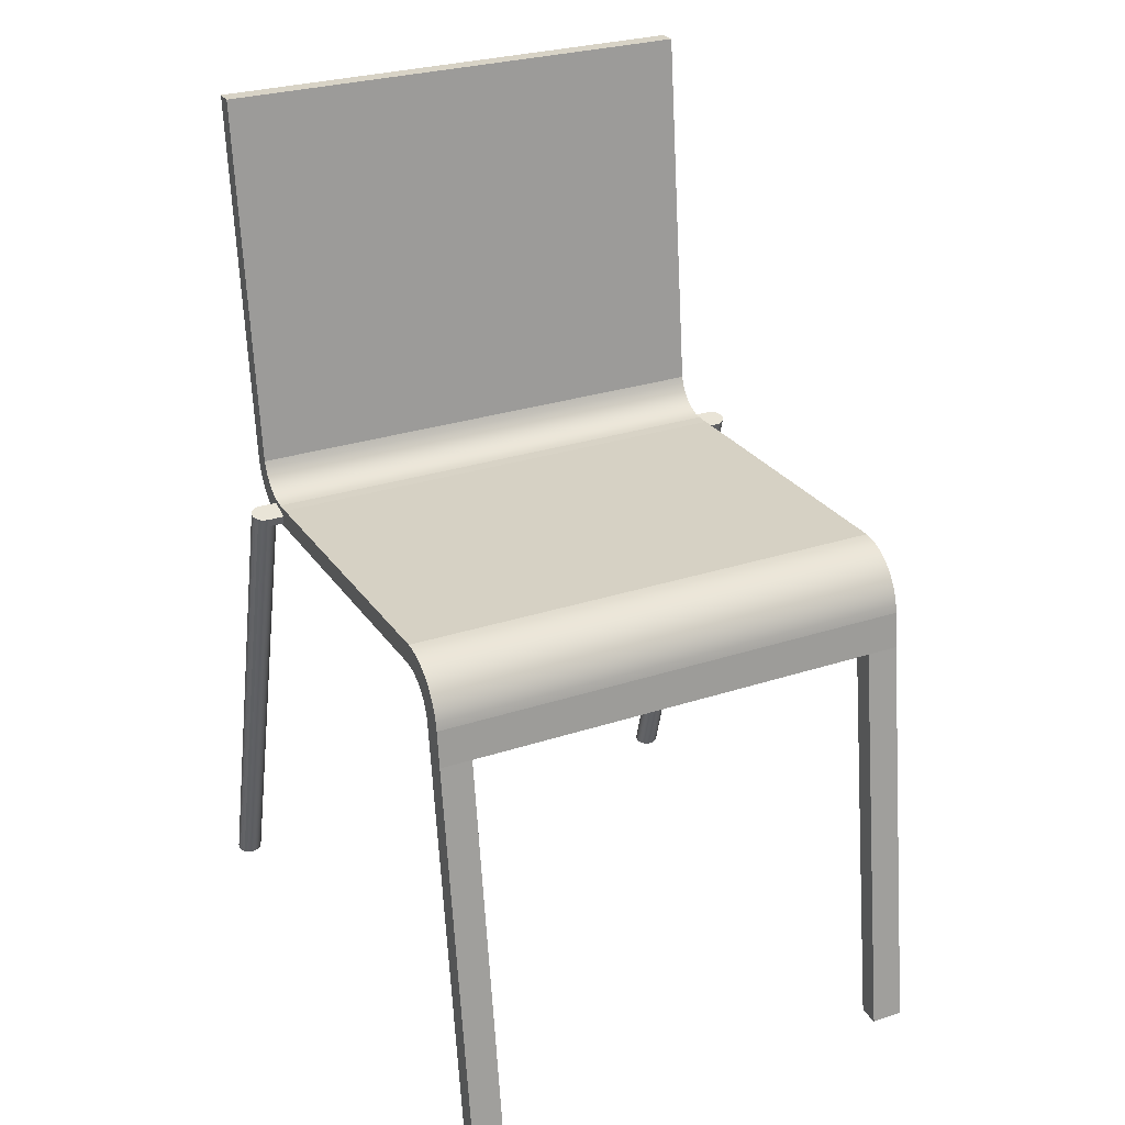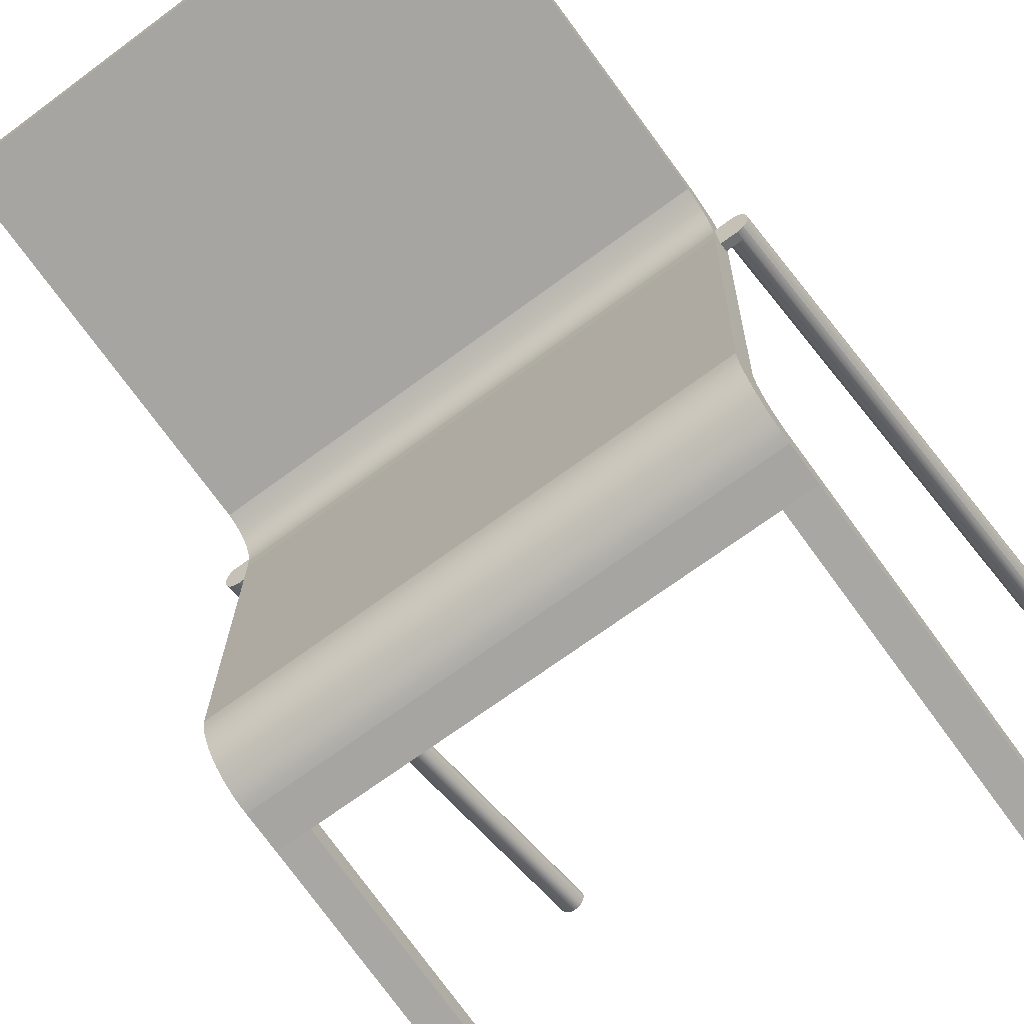
<metadata>
{"format":"obj","ext":"obj","renderer":"f3d","projection":"perspective","resolution":1024,"background":"white","views":[{"elev":28.0,"azim":153.6,"up":"+Y"},{"elev":-68.4,"azim":-143.3,"up":"+Z"}]}
</metadata>
<code>
v 0.2243 0.0971 0.05286
v 0.2253 -0.3073 0.1664
v 0.2243 -0.308 0.1643
v 0.2253 0.09776 0.05492
v 0.2049 -0.3073 0.1664
v 0.2226 0.09654 0.05109
v 0.2011 0.09575 0.04858
v 0.2257 -0.3066 0.1686
v 0.2045 -0.3066 0.1686
v 0.2059 -0.308 0.1643
v 0.2226 -0.3086 0.1625
v 0.2257 0.09846 0.05714
v 0.2049 0.09048 0.05692
v 0.2059 0.08983 0.05486
v 0.2204 -0.309 0.1612
v 0.2204 0.09611 0.04973
v 0.2253 0.09916 0.05935
v 0.2253 -0.3059 0.1708
v 0.2049 -0.3059 0.1708
v 0.2045 0.09119 0.05914
v 0.2076 0.08927 0.05309
v 0.2076 -0.3086 0.1625
v 0.2178 0.09584 0.04888
v 0.2243 0.09982 0.06141
v 0.2011 0.08847 0.05058
v 0.2178 -0.3093 0.1603
v 0.2098 -0.309 0.1612
v 0.2151 0.09575 0.04858
v 0.2226 0.1004 0.06318
v 0.2243 -0.3053 0.1729
v 0.2059 -0.3053 0.1729
v 0.2049 0.09189 0.06135
v 0.2098 0.08884 0.05173
v 0.2124 -0.3093 0.1603
v 0.2151 -0.3094 0.16
v 0.2204 0.1008 0.06454
v 0.2226 -0.3047 0.1746
v 0.2011 0.0938 0.0674
v 0.2124 0.08857 0.05088
v 0.2151 0.08847 0.05058
v 0.2011 0.1011 0.0654
v 0.2059 0.09254 0.06341
v 0.2178 0.1011 0.0654
v 0.2204 -0.3043 0.176
v 0.2076 -0.3047 0.1746
v 0.2076 0.0931 0.06519
v 0.2124 0.0938 0.0674
v 0.2178 0.09639 0.06669
v 0.2098 0.09353 0.06654
v 0.2124 0.09639 0.06669
v 0.2178 -0.304 0.1769
v 0.2098 -0.3043 0.176
v 0.2124 -0.304 0.1769
v 0.2151 0.09648 0.06698
v 0.2151 -0.3039 0.1771
v -0.2243 -0.308 0.1643
v -0.2253 -0.3073 0.1664
v -0.2243 0.0971 0.05286
v -0.2049 -0.3073 0.1664
v -0.2253 0.09776 0.05492
v -0.2226 0.09654 0.05109
v -0.2059 -0.308 0.1643
v -0.2045 -0.3066 0.1686
v -0.2011 0.09575 0.04858
v -0.2257 -0.3066 0.1686
v -0.2226 -0.3086 0.1625
v -0.2059 0.08983 0.05486
v -0.2049 0.09048 0.05692
v -0.2257 0.09846 0.05714
v -0.2204 0.09611 0.04973
v -0.2204 -0.309 0.1612
v -0.2076 0.08927 0.05309
v -0.2076 -0.3086 0.1625
v -0.2045 0.09119 0.05914
v -0.2049 -0.3059 0.1708
v -0.2253 0.09916 0.05935
v -0.2253 -0.3059 0.1708
v -0.2178 0.09584 0.04888
v -0.2011 0.08847 0.05058
v -0.2243 0.09982 0.06141
v -0.2178 -0.3093 0.1603
v -0.2151 0.09575 0.04858
v -0.2098 -0.309 0.1612
v -0.2098 0.08884 0.05173
v -0.2049 0.09189 0.06135
v -0.2059 -0.3053 0.1729
v -0.2243 -0.3053 0.1729
v -0.2226 0.1004 0.06318
v -0.2124 -0.3093 0.1603
v -0.2151 -0.3094 0.16
v -0.2124 0.08857 0.05088
v -0.2011 0.0938 0.0674
v -0.2226 -0.3047 0.1746
v -0.2204 0.1008 0.06454
v -0.2151 0.08847 0.05058
v -0.2059 0.09254 0.06341
v -0.2011 0.1011 0.0654
v -0.2076 -0.3047 0.1746
v -0.2076 0.0931 0.06519
v -0.2204 -0.3043 0.176
v -0.2178 0.1011 0.0654
v -0.2124 0.0938 0.0674
v -0.2098 0.09353 0.06654
v -0.2178 0.09639 0.06669
v -0.2124 0.09639 0.06669
v -0.2098 -0.3043 0.176
v -0.2178 -0.304 0.1769
v -0.2124 -0.304 0.1769
v -0.2151 0.09648 0.06698
v -0.2151 -0.3039 0.1771
v -0.2011 0.1302 0.1038
v 0.2011 0.1227 0.1024
v 0.2011 0.1302 0.1038
v -0.2011 0.1227 0.1024
v 0.2011 0.1242 0.08677
v -0.2011 0.4326 0.1375
v -0.2011 0.1242 0.08677
v -0.2011 0.1154 0.0999
v 0.2011 0.119 0.08394
v 0.2011 0.1298 0.08879
v 0.2011 0.4326 0.1375
v -0.2011 0.4326 0.1234
v -0.2011 0.119 0.08394
v -0.2011 0.1298 0.08879
v 0.2011 0.1154 0.0999
v 0.2011 0.4326 0.1234
v -0.2011 0.4326 0.1365
v 0.2011 0.1087 0.09643
v -0.2011 0.1144 0.08038
v 0.2011 0.1144 0.08038
v 0.2011 0.4326 0.1365
v -0.2011 0.1087 0.09643
v 0.2011 0.1105 0.07617
v -0.2011 0.1105 0.07617
v -0.2011 0.1026 0.09203
v 0.2011 0.1073 0.07144
v -0.2011 0.1073 0.07144
v 0.2011 0.1026 0.09203
v -0.2011 0.1035 0.06087
v 0.2011 0.1049 0.06629
v -0.2011 0.1049 0.06629
v -0.2011 0.09734 0.08681
v 0.2011 0.1035 0.06087
v -0.2011 0.103 0.0553
v 0.2011 0.09734 0.08681
v -0.2011 0.09846 -0.2496
v 0.2011 0.103 0.0553
v -0.2011 0.103 0.04414
v -0.2011 0.09298 0.0809
v 0.2011 0.09846 -0.2496
v -0.2011 0.09368 -0.2544
v -0.2011 0.1025 -0.2442
v 0.2011 0.103 0.04414
v 0.2011 0.09298 0.0809
v -0.2011 0.09335 -0.2139
v 0.2011 0.09368 -0.2544
v 0.2011 0.1025 -0.2442
v -0.2011 0.1059 -0.2385
v -0.2011 0.1109 -0.2195
v -0.2011 0.08966 0.07443
v 0.2011 0.09335 -0.2139
v -0.2011 0.09302 -0.2196
v -0.2011 0.08828 -0.2586
v 0.2011 0.1059 -0.2385
v 0.2011 0.1109 -0.2195
v 0.2011 0.08966 0.07443
v -0.2011 0.08745 0.06756
v 0.2011 0.09302 -0.2196
v -0.2011 0.09174 -0.2252
v 0.2011 0.08828 -0.2586
v -0.2011 0.08955 -0.2305
v -0.2011 0.1084 -0.2324
v 0.2011 0.1101 -0.226
v 0.2011 0.08745 0.06756
v -0.2011 0.08654 0.05328
v 0.2011 0.09174 -0.2252
v 0.2011 0.08955 -0.2305
v -0.2011 0.08236 -0.2621
v -0.2011 0.0865 -0.2355
v 0.2011 0.1084 -0.2324
v -0.2011 0.1101 -0.226
v 0.2011 0.08654 0.05328
v -0.2011 0.0864 0.06045
v 0.2011 0.0865 -0.2355
v 0.2011 0.08236 -0.2621
v -0.2011 0.08265 -0.24
v 0.2011 0.0864 0.06045
v 0.2011 0.08265 -0.24
v 0.2011 0.07601 -0.2649
v -0.2011 0.07812 -0.2438
v 0.2011 0.07812 -0.2438
v -0.2011 0.07601 -0.2649
v -0.2011 0.06932 -0.267
v 0.2011 0.07299 -0.247
v -0.2011 0.07299 -0.247
v 0.2011 0.06932 -0.267
v -0.2011 0.06242 -0.2682
v -0.2011 0.06741 -0.2493
v 0.2011 0.06741 -0.2493
v 0.2011 0.06242 -0.2682
v 0.1747 0.03234 -0.2718
v -0.2011 0.06149 -0.2509
v 0.2011 0.06149 -0.2509
v 0.2011 0.03234 -0.2718
v -0.1747 0.03234 -0.2718
v -0.2011 0.0554 -0.2515
v 0.2011 0.0554 -0.2515
v 0.2011 0.03234 -0.2547
v -0.2011 0.03234 -0.2718
v -0.2011 0.03234 -0.2547
v 0.1747 0.03234 -0.2547
v -0.1747 0.03234 -0.2547
v 0.1747 -0.3066 -0.3187
v 0.2011 -0.3066 -0.3015
v 0.2011 -0.3066 -0.3187
v -0.1747 -0.3066 -0.3015
v -0.1747 -0.3066 -0.3187
v 0.1747 -0.3066 -0.3015
v -0.2011 -0.3066 -0.3187
v -0.2011 -0.3066 -0.3015
g mesh1_mesh1-geometry
f 1 2 3
f 2 1 4
f 3 2 1
f 4 1 2
f 2 5 3
f 3 5 2
f 3 6 1
f 1 6 3
f 7 4 1
f 1 4 7
f 4 8 2
f 2 8 4
f 2 9 5
f 5 9 2
f 3 5 10
f 10 5 3
f 6 3 11
f 11 3 6
f 7 1 6
f 6 1 7
f 7 12 4
f 4 12 7
f 8 4 12
f 12 4 8
f 8 9 2
f 2 9 8
f 9 13 5
f 5 13 9
f 5 14 10
f 10 14 5
f 3 10 11
f 11 10 3
f 15 6 11
f 11 6 15
f 7 6 16
f 16 6 7
f 7 17 12
f 12 17 7
f 12 18 8
f 8 18 12
f 8 19 9
f 9 19 8
f 13 9 20
f 20 9 13
f 14 5 13
f 13 5 14
f 21 10 14
f 14 10 21
f 11 10 22
f 22 10 11
f 6 15 16
f 16 15 6
f 11 22 15
f 15 22 11
f 7 16 23
f 23 16 7
f 7 24 17
f 17 24 7
f 18 12 17
f 17 12 18
f 18 19 8
f 8 19 18
f 19 20 9
f 9 20 19
f 20 25 13
f 13 25 20
f 13 25 14
f 14 25 13
f 10 21 22
f 22 21 10
f 14 25 21
f 21 25 14
f 26 16 15
f 15 16 26
f 15 22 27
f 27 22 15
f 16 26 23
f 23 26 16
f 7 23 28
f 28 23 7
f 7 29 24
f 24 29 7
f 30 17 24
f 24 17 30
f 17 30 18
f 18 30 17
f 18 31 19
f 19 31 18
f 20 19 32
f 32 19 20
f 32 25 20
f 20 25 32
f 33 22 21
f 21 22 33
f 21 25 33
f 33 25 21
f 15 34 26
f 26 34 15
f 22 33 27
f 27 33 22
f 15 27 34
f 34 27 15
f 35 23 26
f 26 23 35
f 23 35 28
f 28 35 23
f 28 25 7
f 7 25 28
f 7 36 29
f 29 36 7
f 37 24 29
f 29 24 37
f 24 37 30
f 30 37 24
f 30 31 18
f 18 31 30
f 31 32 19
f 19 32 31
f 32 38 25
f 25 38 32
f 33 25 39
f 39 25 33
f 26 34 35
f 35 34 26
f 39 27 33
f 33 27 39
f 27 39 34
f 34 39 27
f 28 35 40
f 40 35 28
f 25 28 40
f 40 28 25
f 38 7 25
f 25 7 38
f 41 36 7
f 7 36 41
f 36 37 29
f 29 37 36
f 37 31 30
f 30 31 37
f 32 31 42
f 42 31 32
f 42 38 32
f 32 38 42
f 39 25 40
f 40 25 39
f 34 40 35
f 35 40 34
f 40 34 39
f 39 34 40
f 7 38 41
f 41 38 7
f 36 41 43
f 43 41 36
f 37 36 44
f 44 36 37
f 37 45 31
f 31 45 37
f 45 42 31
f 31 42 45
f 46 38 42
f 42 38 46
f 47 41 38
f 38 41 47
f 41 48 43
f 43 48 41
f 43 44 36
f 36 44 43
f 44 45 37
f 37 45 44
f 42 45 46
f 46 45 42
f 49 38 46
f 46 38 49
f 50 41 47
f 47 41 50
f 38 49 47
f 47 49 38
f 48 41 50
f 50 41 48
f 51 43 48
f 48 43 51
f 44 43 51
f 51 43 44
f 44 52 45
f 45 52 44
f 52 46 45
f 45 46 52
f 46 52 49
f 49 52 46
f 53 50 47
f 47 50 53
f 49 53 47
f 47 53 49
f 50 54 48
f 48 54 50
f 54 51 48
f 48 51 54
f 51 52 44
f 44 52 51
f 53 49 52
f 52 49 53
f 55 50 53
f 53 50 55
f 50 55 54
f 54 55 50
f 51 54 55
f 55 54 51
f 51 53 52
f 52 53 51
f 53 51 55
f 55 51 53
g mesh2_mesh2-geometry
l 17 24
l 12 17
l 24 29
l 4 12
l 29 36
l 1 4
l 36 43
l 6 1
l 43 41
l 16 6
l 41 38
l 7 41
l 23 16
l 25 38
l 47 38
l 7 25
l 28 7
l 28 23
l 40 25
l 47 49
l 39 40
l 49 46
l 33 39
l 46 42
l 21 33
l 42 32
l 14 21
l 32 20
l 13 14
l 20 13
g mesh3_mesh3-geometry
l 2 8
l 3 2
l 8 18
l 11 3
l 18 30
l 15 11
l 30 37
l 26 15
l 37 44
l 35 26
l 44 51
l 34 35
l 51 55
l 27 34
l 55 53
l 22 27
l 53 52
l 10 22
l 52 45
l 5 10
l 45 31
l 9 5
l 31 19
l 19 9
g mesh4_mesh4-geometry
f 56 57 58
f 58 57 56
f 56 59 57
f 57 59 56
f 60 58 57
f 57 58 60
f 58 61 56
f 56 61 58
f 62 59 56
f 56 59 62
f 59 63 57
f 57 63 59
f 58 60 64
f 64 60 58
f 57 65 60
f 60 65 57
f 61 58 64
f 64 58 61
f 66 56 61
f 61 56 66
f 62 67 59
f 59 67 62
f 66 62 56
f 56 62 66
f 59 68 63
f 63 68 59
f 57 63 65
f 65 63 57
f 60 69 64
f 64 69 60
f 69 60 65
f 65 60 69
f 70 61 64
f 64 61 70
f 66 61 71
f 71 61 66
f 67 62 72
f 72 62 67
f 68 59 67
f 67 59 68
f 73 62 66
f 66 62 73
f 74 63 68
f 68 63 74
f 63 75 65
f 65 75 63
f 69 76 64
f 64 76 69
f 65 77 69
f 69 77 65
f 70 71 61
f 61 71 70
f 78 70 64
f 64 70 78
f 71 73 66
f 66 73 71
f 73 72 62
f 62 72 73
f 72 79 67
f 67 79 72
f 67 79 68
f 68 79 67
f 63 74 75
f 75 74 63
f 68 79 74
f 74 79 68
f 65 75 77
f 77 75 65
f 76 69 77
f 77 69 76
f 76 80 64
f 64 80 76
f 71 70 81
f 81 70 71
f 78 81 70
f 70 81 78
f 82 78 64
f 64 78 82
f 83 73 71
f 71 73 83
f 72 73 84
f 84 73 72
f 84 79 72
f 72 79 84
f 85 75 74
f 74 75 85
f 74 79 85
f 85 79 74
f 75 86 77
f 77 86 75
f 77 87 76
f 76 87 77
f 80 76 87
f 87 76 80
f 80 88 64
f 64 88 80
f 81 89 71
f 71 89 81
f 81 78 90
f 90 78 81
f 82 90 78
f 78 90 82
f 64 79 82
f 82 79 64
f 83 84 73
f 73 84 83
f 89 83 71
f 71 83 89
f 91 79 84
f 84 79 91
f 75 85 86
f 86 85 75
f 79 92 85
f 85 92 79
f 77 86 87
f 87 86 77
f 87 93 80
f 80 93 87
f 88 80 93
f 93 80 88
f 88 94 64
f 64 94 88
f 90 89 81
f 81 89 90
f 95 90 82
f 82 90 95
f 79 64 92
f 92 64 79
f 95 82 79
f 79 82 95
f 84 83 91
f 91 83 84
f 89 91 83
f 83 91 89
f 95 79 91
f 91 79 95
f 96 86 85
f 85 86 96
f 85 92 96
f 96 92 85
f 87 86 93
f 93 86 87
f 88 93 94
f 94 93 88
f 64 94 97
f 97 94 64
f 90 95 89
f 89 95 90
f 97 92 64
f 64 92 97
f 91 89 95
f 95 89 91
f 86 96 98
f 98 96 86
f 96 92 99
f 99 92 96
f 86 98 93
f 93 98 86
f 100 94 93
f 93 94 100
f 101 97 94
f 94 97 101
f 92 97 102
f 102 97 92
f 99 98 96
f 96 98 99
f 99 92 103
f 103 92 99
f 93 98 100
f 100 98 93
f 94 100 101
f 101 100 94
f 101 104 97
f 97 104 101
f 102 97 105
f 105 97 102
f 102 103 92
f 92 103 102
f 98 99 106
f 106 99 98
f 103 106 99
f 99 106 103
f 98 106 100
f 100 106 98
f 107 101 100
f 100 101 107
f 104 101 107
f 107 101 104
f 105 97 104
f 104 97 105
f 102 105 108
f 108 105 102
f 102 108 103
f 103 108 102
f 106 103 108
f 108 103 106
f 100 106 107
f 107 106 100
f 104 107 109
f 109 107 104
f 104 109 105
f 105 109 104
f 108 105 110
f 110 105 108
f 106 108 107
f 107 108 106
f 110 109 107
f 107 109 110
f 109 110 105
f 105 110 109
f 110 107 108
f 108 107 110
g mesh5_mesh5-geometry
l 76 80
l 69 76
l 80 88
l 60 69
l 88 94
l 58 60
l 94 101
l 61 58
l 101 97
l 70 61
l 97 92
l 64 97
l 78 70
l 79 92
l 102 92
l 64 79
l 82 64
l 82 78
l 95 79
l 102 103
l 91 95
l 103 99
l 84 91
l 99 96
l 72 84
l 96 85
l 67 72
l 85 74
l 68 67
l 74 68
g mesh6_mesh6-geometry
l 57 65
l 56 57
l 65 77
l 66 56
l 77 87
l 71 66
l 87 93
l 81 71
l 93 100
l 90 81
l 100 107
l 89 90
l 107 110
l 83 89
l 110 108
l 73 83
l 108 106
l 62 73
l 106 98
l 59 62
l 98 86
l 63 59
l 86 75
l 75 63
g mesh7_mesh7-geometry
f 111 112 113
f 112 111 114
f 112 115 113
f 113 116 111
f 117 114 111
f 118 112 114
f 112 119 115
f 113 115 120
f 116 113 121
f 122 111 116
f 123 114 117
f 117 111 124
f 112 118 125
f 123 118 114
f 125 119 112
f 123 115 119
f 115 124 120
f 113 120 126
f 113 126 121
f 124 111 122
f 122 116 127
f 115 123 117
f 124 115 117
f 118 128 125
f 129 118 123
f 125 130 119
f 119 129 123
f 124 126 120
f 121 126 131
f 126 124 122
f 127 126 122
f 128 118 132
f 128 133 125
f 134 118 129
f 125 133 130
f 129 119 130
f 126 127 131
f 134 132 118
f 135 128 132
f 128 136 133
f 130 134 129
f 134 130 133
f 137 132 134
f 128 135 138
f 139 135 132
f 128 140 136
f 136 134 133
f 141 132 137
f 134 136 137
f 142 138 135
f 138 143 128
f 135 139 144
f 139 132 141
f 128 143 140
f 141 136 140
f 136 141 137
f 138 142 145
f 146 142 135
f 143 138 147
f 143 144 139
f 148 135 144
f 140 139 141
f 139 140 143
f 149 145 142
f 145 150 138
f 151 142 146
f 146 135 152
f 147 138 153
f 144 143 147
f 152 135 148
f 144 153 148
f 145 149 154
f 155 149 142
f 145 156 150
f 138 150 157
f 155 142 151
f 146 156 151
f 152 150 146
f 138 157 153
f 153 144 147
f 152 148 158
f 153 159 148
f 160 154 149
f 154 161 145
f 155 160 149
f 145 161 156
f 156 146 150
f 150 152 157
f 151 162 155
f 156 163 151
f 153 157 164
f 158 148 159
f 158 157 152
f 159 153 165
f 154 160 166
f 166 161 154
f 155 167 160
f 168 156 161
f 151 169 162
f 162 161 155
f 163 156 170
f 163 171 151
f 157 158 164
f 153 164 165
f 158 159 172
f 173 159 165
f 167 166 160
f 174 161 166
f 175 167 155
f 176 156 168
f 161 162 168
f 151 171 169
f 169 168 162
f 161 175 155
f 177 170 156
f 170 178 163
f 163 179 171
f 172 164 158
f 165 164 180
f 172 159 181
f 159 173 181
f 165 180 173
f 166 167 174
f 174 182 161
f 167 175 183
f 177 156 176
f 168 169 176
f 177 169 171
f 175 161 182
f 184 170 177
f 178 170 185
f 178 186 163
f 163 186 179
f 184 171 179
f 164 172 180
f 181 180 172
f 180 181 173
f 183 174 167
f 182 174 187
f 175 187 183
f 169 177 176
f 171 184 177
f 187 175 182
f 188 170 184
f 188 185 170
f 189 178 185
f 178 190 186
f 188 179 186
f 179 188 184
f 174 183 187
f 191 185 188
f 178 189 192
f 191 189 185
f 192 190 178
f 191 186 190
f 186 191 188
f 189 193 192
f 194 189 191
f 192 195 190
f 190 194 191
f 193 189 196
f 193 195 192
f 194 196 189
f 194 190 195
f 196 197 193
f 193 198 195
f 199 196 194
f 198 194 195
f 197 196 200
f 197 198 193
f 199 200 196
f 194 198 199
f 200 201 197
f 197 202 198
f 203 200 199
f 198 203 199
f 201 200 204
f 197 201 205
f 197 206 202
f 203 198 202
f 207 200 203
f 200 208 204
f 197 205 209
f 209 206 197
f 207 202 206
f 202 207 203
f 208 200 207
f 206 209 210
f 206 208 207
f 208 206 211
f 211 206 212
f 212 206 210
g mesh7_mesh7-geometry
f 113 112 111
f 114 111 112
f 113 115 112
f 111 116 113
f 111 114 117
f 114 112 118
f 115 119 112
f 120 115 113
f 121 113 116
f 116 111 122
f 117 114 123
f 124 111 117
f 125 118 112
f 114 118 123
f 112 119 125
f 119 115 123
f 120 124 115
f 126 120 113
f 121 126 113
f 131 116 121
f 121 116 131
f 122 111 124
f 127 116 122
f 117 123 115
f 117 115 124
f 125 128 118
f 123 118 129
f 119 130 125
f 123 129 119
f 120 126 124
f 131 126 121
f 116 131 127
f 127 131 116
f 122 124 126
f 122 126 127
f 132 118 128
f 125 133 128
f 129 118 134
f 130 133 125
f 130 119 129
f 131 127 126
f 118 132 134
f 132 128 135
f 133 136 128
f 129 134 130
f 133 130 134
f 134 132 137
f 138 135 128
f 132 135 139
f 136 140 128
f 133 134 136
f 137 132 141
f 137 136 134
f 135 138 142
f 128 143 138
f 144 139 135
f 141 132 139
f 140 143 128
f 140 136 141
f 137 141 136
f 145 142 138
f 135 142 146
f 147 138 143
f 139 144 143
f 144 135 148
f 141 139 140
f 143 140 139
f 142 145 149
f 138 150 145
f 146 142 151
f 152 135 146
f 153 138 147
f 147 143 144
f 148 135 152
f 148 153 144
f 154 149 145
f 142 149 155
f 150 156 145
f 157 150 138
f 151 142 155
f 151 156 146
f 146 150 152
f 153 157 138
f 147 144 153
f 158 148 152
f 148 159 153
f 149 154 160
f 145 161 154
f 149 160 155
f 156 161 145
f 150 146 156
f 157 152 150
f 155 162 151
f 151 163 156
f 164 157 153
f 159 148 158
f 152 157 158
f 165 153 159
f 166 160 154
f 154 161 166
f 160 167 155
f 161 156 168
f 162 169 151
f 155 161 162
f 170 156 163
f 151 171 163
f 164 158 157
f 165 164 153
f 172 159 158
f 165 159 173
f 160 166 167
f 166 161 174
f 155 167 175
f 168 156 176
f 168 162 161
f 169 171 151
f 162 168 169
f 155 175 161
f 156 170 177
f 163 178 170
f 171 179 163
f 158 164 172
f 180 164 165
f 181 159 172
f 181 173 159
f 173 180 165
f 174 167 166
f 161 182 174
f 183 175 167
f 176 156 177
f 176 169 168
f 171 169 177
f 182 161 175
f 177 170 184
f 185 170 178
f 163 186 178
f 179 186 163
f 179 171 184
f 180 172 164
f 172 180 181
f 173 181 180
f 167 174 183
f 187 174 182
f 183 187 175
f 176 177 169
f 177 184 171
f 182 175 187
f 184 170 188
f 170 185 188
f 185 178 189
f 186 190 178
f 186 179 188
f 184 188 179
f 187 183 174
f 188 185 191
f 192 189 178
f 185 189 191
f 178 190 192
f 190 186 191
f 188 191 186
f 192 193 189
f 191 189 194
f 190 195 192
f 191 194 190
f 196 189 193
f 192 195 193
f 189 196 194
f 195 190 194
f 193 197 196
f 195 198 193
f 194 196 199
f 195 194 198
f 200 196 197
f 193 198 197
f 196 200 199
f 199 198 194
f 197 201 200
f 198 202 197
f 199 200 203
f 199 203 198
f 204 200 201
f 205 201 197
f 202 206 197
f 202 198 203
f 203 200 207
f 204 208 200
f 208 201 204
f 204 201 208
f 201 213 204
f 205 212 201
f 209 205 197
f 197 206 209
f 206 202 207
f 203 207 202
f 207 200 208
f 208 204 214
f 201 208 211
f 211 208 201
f 215 204 213
f 201 211 213
f 211 201 212
f 212 209 205
f 205 209 212
f 212 205 216
f 205 209 217
f 210 209 206
f 207 208 206
f 215 214 204
f 214 218 208
f 211 208 218
f 211 206 208
f 214 213 215
f 215 213 214
f 218 213 211
f 212 206 211
f 209 212 210
f 210 212 209
f 217 216 205
f 212 216 210
f 219 217 209
f 209 210 219
f 210 206 212
f 213 214 218
f 218 214 213
f 216 219 217
f 217 219 216
f 220 210 216
f 220 219 210
f 219 216 220
f 220 216 219
g mesh7_mesh7-geometry
f 204 213 201
f 214 204 208
f 213 204 215
f 213 211 201
f 216 205 212
f 217 209 205
f 204 214 215
f 208 218 214
f 218 208 211
f 211 213 218
f 205 216 217
f 210 216 212
f 209 217 219
f 219 210 209
f 216 210 220
f 210 219 220
g mesh7_mesh7-geometry
f 201 212 205
f 212 201 211
g mesh8_mesh8-geometry
f 38 7 25
f 7 38 41
f 25 7 38
f 41 38 7
g mesh9_mesh9-geometry
l 213 218
g mesh10_mesh10-geometry
l 116 127

</code>
